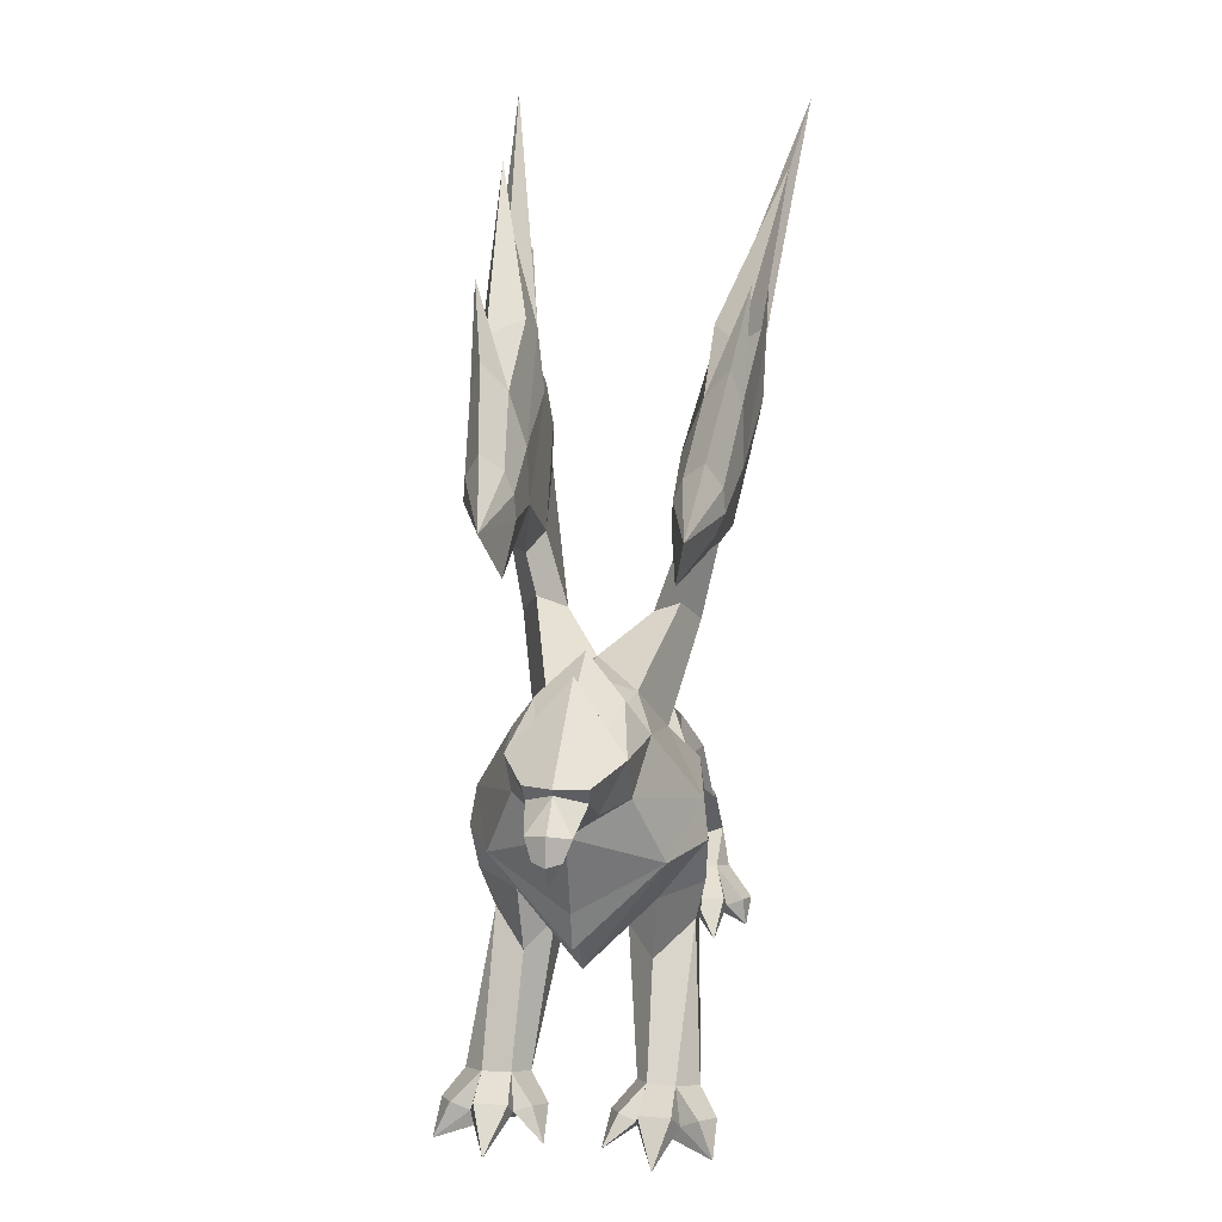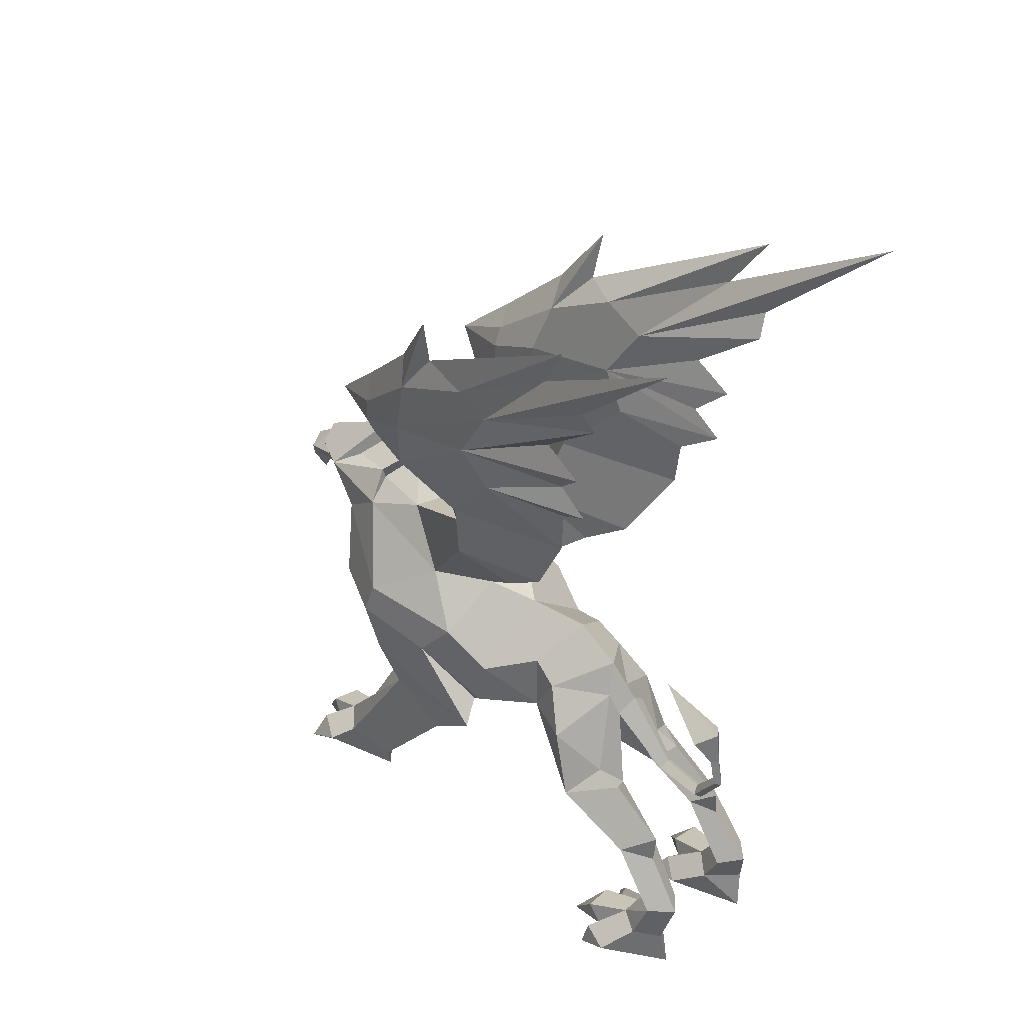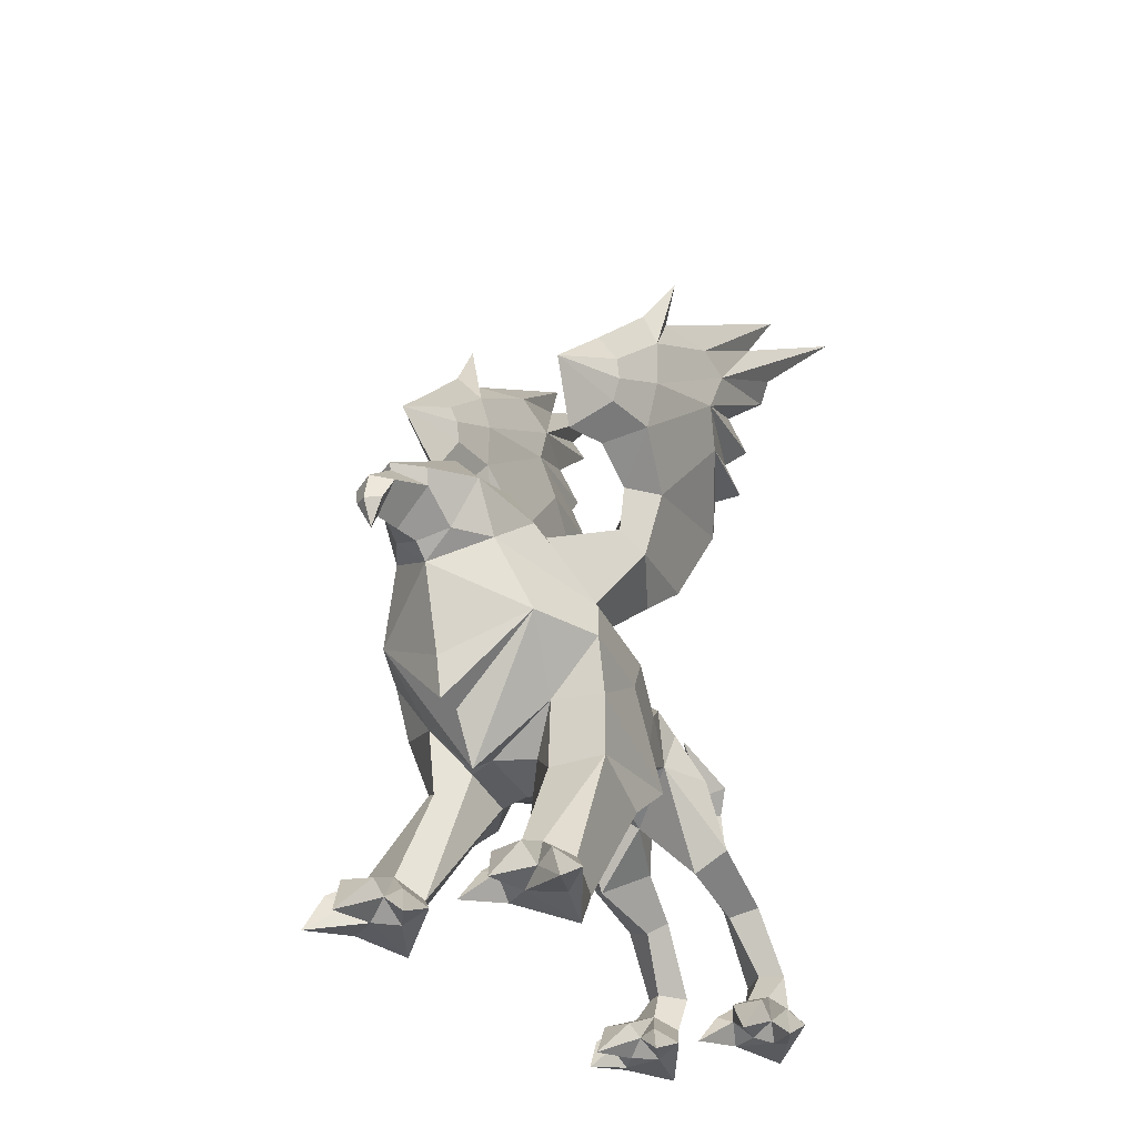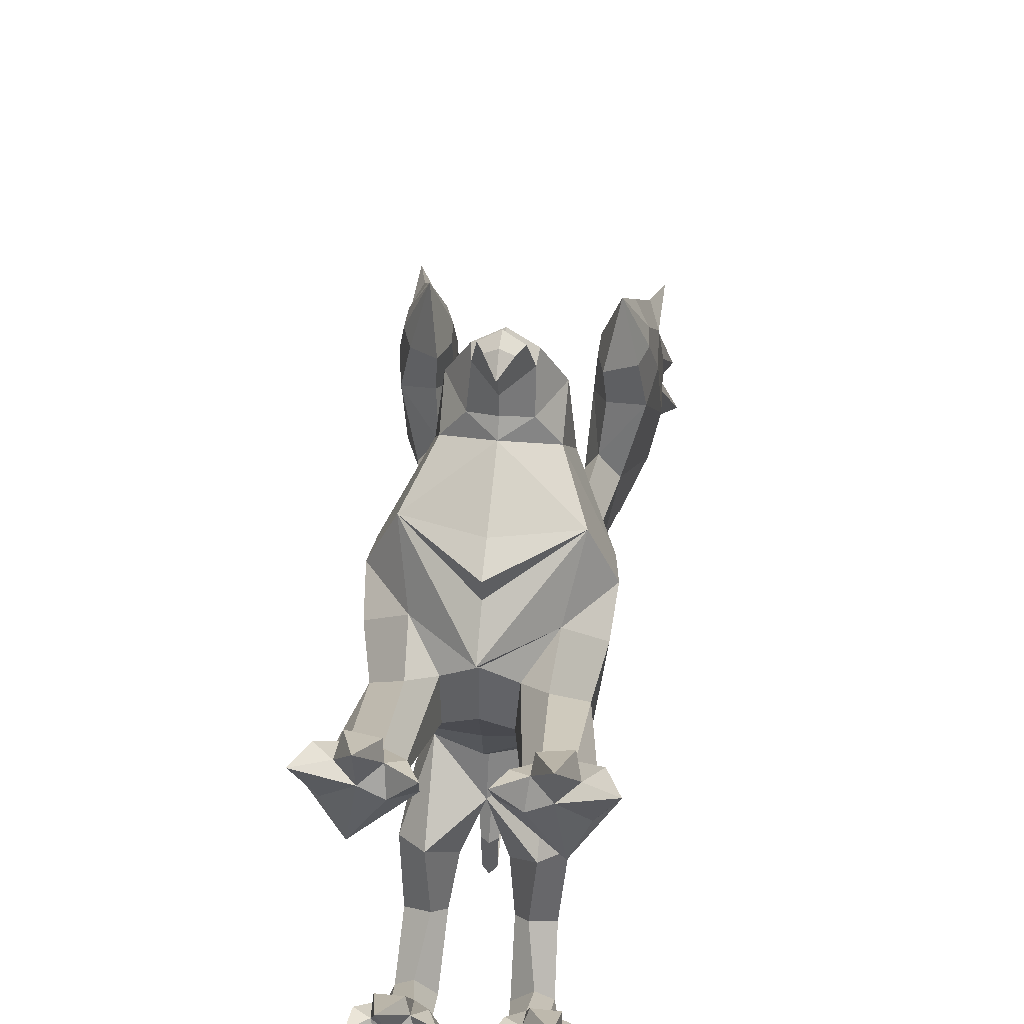
<metadata>
{"format":"obj","ext":"obj","renderer":"f3d","projection":"perspective","resolution":1024,"background":"white","views":[{"elev":18.9,"azim":8.7,"up":"+Y"},{"elev":38.6,"azim":137.1,"up":"+Y"},{"elev":-29.2,"azim":29.9,"up":"+Y"},{"elev":53.4,"azim":5.9,"up":"+Z"}]}
</metadata>
<code>
o Plane
v 0.2904 0.9422 0.66
v 0.4078 0.7846 -0.08094
v 0.3911 1.331 0.07023
v 0.4078 0.6133 0.1573
v 0.4421 1.15 0.2244
v 0.4238 0.7577 0.4474
v 0.4906 1.2 0.6206
v 0.1216 1.642 1.34
v 0.0914 1.58 1.528
v 0.05875 1.494 1.563
v 0.1301 1.527 1.182
v 0.1258 1.547 0.02858
v 0.1303 1.711 1.367
v 0.2376 1.745 1.151
v 0.2362 1.533 1.021
v 0.4672 1.359 0.5779
v 0.3601 1.221 0.9155
v 0.279 1.707 0.7824
v 0.1364 1.811 1.043
v 0.1775 1.856 0.8115
v 0.1644 1.807 0.8055
v 0.1876 1.789 0.5283
v 0.2813 1.547 0.2865
v 0.27 0.6573 0.6411
v 0.4734 0.9782 0.5391
v 0.1542 0.7615 0.5321
v 0.2595 0.3628 -1.28
v 0.211 0.5942 -1.09
v 0.2187 0.7335 -1.278
v 0.2364 0.6708 -0.7029
v 0.2097 0.9105 -0.8645
v 0.2328 0.6024 -1.277
v 0.256 0.3795 -1.465
v 0.2118 0.8857 -0.9966
v 0.2371 1.081 -0.4281
v 0.326 0.933 -0.08829
v 0.22 1.355 -0.4124
v 0.2377 1.279 -0.5397
v 0.3334 0.6384 -1.146
v 0.3616 0.7838 -0.7775
v 0.3236 1.083 -0.6651
v 0.3477 0.3708 -1.361
v 0.3362 1.19 -0.1456
v 0.2974 0.8738 -0.01948
v 0.1414 0.6879 0.3149
v 0.1452 0.6608 -1.173
v 0.1075 0.8081 -0.9318
v 0.1573 0.3503 -1.374
v 0.4011 0.2265 0.9015
v 0.4911 0.1801 0.7993
v 0.2815 0.2209 0.8828
v 0.2228 0.1571 0.7467
v 0.5103 0.1421 1.019
v 0.5726 0.09239 0.897
v 0.5754 -0.002352 1.07
v 0.4046 0.1724 1.066
v 0.265 0.1614 1.048
v 0.3432 -0.002352 1.194
v 0.1318 0.07418 0.8549
v 0.1774 0.1251 0.9749
v 0.1189 -0.002352 1.05
v 0.4288 0.1073 0.5799
v 0.4323 0.09248 0.9904
v 0.2537 0.0997 0.9871
v 0.4804 0.026 0.8459
v 0.2411 0.01671 0.8766
v 0.3956 -0.002476 0.5989
v 0.3372 0.2329 -1.204
v 0.3864 0.1971 -1.306
v 0.2387 0.2309 -1.195
v 0.1636 0.1816 -1.291
v 0.4793 0.121 -1.079
v 0.5089 0.07929 -1.206
v 0.4992 0.000648 -1.057
v 0.3941 0.1576 -1.008
v 0.2592 0.1503 -0.9919
v 0.3627 0.000648 -0.8754
v 0.08715 0.07212 -1.141
v 0.1581 0.1217 -1.037
v 0.106 0.000648 -0.9534
v 0.2997 0.1889 -1.417
v 0.4001 0.08111 -1.086
v 0.2328 0.09205 -1.046
v 0.4091 0.01818 -1.232
v 0.307 0.02182 -1.095
v 0.1928 0.01407 -1.147
v 0.3709 0.006879 -1.168
v 0.2709 0.000648 -1.444
v 0.06353 1.263 -0.7713
v 0.08167 1.214 -0.8602
v 0.03905 0.994 -1.116
v 0.03449 0.9763 -1.344
v 0.02724 1.128 -1.453
v 0.02724 1.257 -1.425
v 0.08493 1.366 -1.361
v 0.3049 2.02 0.0834
v 0.3431 2.215 0.1071
v 0.3625 2.314 0.3423
v 0.3441 2.258 0.6027
v 0.3991 2.5 0.7982
v 0.5046 3.037 0.1976
v 0.5629 3.334 -0.01871
v 0.5179 3.104 -0.000478
v 0.6287 3.668 -0.9651
v 0.57 3.429 -0.807
v 0.6719 3.888 -1.582
v 0.523 2.529 0.4719
v 0.57 3.369 -1.026
v 0.5146 3.265 -1.052
v 0.4772 3.012 -0.7337
v 0.3751 2.363 -0.7255
v 0.2951 1.97 -0.4956
v 0.2597 1.791 -0.2549
v 0.5293 2.409 0.2268
v 0.4834 2.432 0.4578
v 0.5145 2.632 0.4761
v 0.447 2.743 0.5207
v 0.5539 2.892 0.1613
v 0.3795 1.921 -0.01474
v 0.4429 2.238 -0.06747
v 0.5944 2.798 -0.293
v 0.5829 3.103 -0.2738
v 0.4807 2.915 -0.9201
v 0.431 2.78 -0.7757
v 0.4353 2.684 -0.9211
v 0.5901 3.044 -0.4415
v 0.5663 2.649 0.1959
v 0.5509 2.63 -0.4119
v 0.3832 2.568 -0.7445
v 0.3297 2.803 -0.293
v 0.394 3.127 -0.2295
v 0.3848 3.043 -0.4415
v 0.3139 2.631 -0.4111
v 0.3165 2.571 0.4791
v 0.2994 2.463 0.2367
v 0.3101 2.466 0.467
v 0.3541 2.662 0.478
v 0.3959 2.91 0.1547
v 0.1819 1.952 0.01137
v 0.2855 2.261 -0.05635
v 0.3143 2.693 0.201
v 0.3452 0.0267 0.9394
v -0.2904 0.9422 0.66
v -0.4078 0.7846 -0.08094
v -0.3911 1.331 0.07023
v -0.4078 0.6133 0.1573
v -0.4421 1.15 0.2244
v -0.4238 0.7577 0.4474
v -0.4906 1.2 0.6206
v 0 1.477 1.232
v 0 1.452 1.505
v 0 1.382 1.544
v 0 1.489 1.603
v 0 1.605 1.575
v 0 1.704 1.43
v -0.1216 1.642 1.34
v -0.0914 1.58 1.528
v -0.05875 1.494 1.563
v -0.1301 1.527 1.182
v 0 1.465 1.369
v 0 1.733 1.442
v 0 2.001 0.9624
v 0 1.907 0.9555
v 0 2.001 0.6648
v 0 1.917 0.7125
v 0 1.874 0.3753
v -0.1258 1.547 0.02858
v 0 1.416 1.162
v 0 1.042 1.058
v -0.1303 1.711 1.367
v -0.2376 1.745 1.151
v -0.2362 1.533 1.021
v -0.4672 1.359 0.5779
v -0.3601 1.221 0.9155
v -0.279 1.707 0.7824
v -0.1364 1.811 1.043
v -0.1775 1.856 0.8115
v -0.1644 1.807 0.8055
v -0.1876 1.789 0.5283
v -0 1.463 -0.1607
v -0 1.528 -0.5098
v -0.2813 1.547 0.2865
v 0 0.868 1.022
v 0 0.869 0.904
v 0 0.6594 0.7755
v -0.27 0.6573 0.6411
v -0.4734 0.9782 0.5391
v 0 0.753 0.6291
v 0 0.6977 0.3529
v -0.1542 0.7615 0.5321
v -0.2595 0.3628 -1.28
v -0.211 0.5942 -1.09
v -0.2187 0.7335 -1.278
v -0.2364 0.6708 -0.7029
v -0.2097 0.9105 -0.8645
v -0.2328 0.6024 -1.277
v -0.256 0.3795 -1.465
v -0.2118 0.8857 -0.9966
v -0 1.417 -0.7308
v -0.2371 1.081 -0.4281
v -0.326 0.933 -0.08829
v -0.22 1.355 -0.4124
v -0.2377 1.279 -0.5397
v -0.3334 0.6384 -1.146
v -0.3616 0.7838 -0.7775
v -0.3236 1.083 -0.6651
v -0.3477 0.3708 -1.361
v -0 0.8269 -0.1224
v -0 1.006 -0.4213
v -0.3362 1.19 -0.1456
v -0.2974 0.8738 -0.01948
v 0 0.7787 0.09805
v -0.1414 0.6879 0.3149
v -0.1452 0.6608 -1.173
v -0.1075 0.8081 -0.9318
v -0 0.9082 -0.6287
v -0.1573 0.3503 -1.374
v -0.4011 0.2265 0.9015
v -0.4911 0.1801 0.7993
v -0.2815 0.2209 0.8828
v -0.2228 0.1571 0.7467
v -0.5103 0.1421 1.019
v -0.5726 0.09239 0.897
v -0.5754 -0.002352 1.07
v -0.4046 0.1724 1.066
v -0.265 0.1614 1.048
v -0.3432 -0.002352 1.194
v -0.1318 0.07418 0.8549
v -0.1774 0.1251 0.9749
v -0.1189 -0.002352 1.05
v -0.4288 0.1073 0.5799
v -0.4323 0.09248 0.9904
v -0.2537 0.0997 0.9871
v -0.4804 0.026 0.8459
v -0.2411 0.01671 0.8766
v -0.3956 -0.002476 0.5989
v -0.3372 0.2329 -1.204
v -0.3864 0.1971 -1.306
v -0.2387 0.2309 -1.195
v -0.1636 0.1816 -1.291
v -0.4793 0.121 -1.079
v -0.5089 0.07929 -1.206
v -0.4992 0.000648 -1.057
v -0.3941 0.1576 -1.008
v -0.2592 0.1503 -0.9919
v -0.3627 0.000648 -0.8754
v -0.08715 0.07212 -1.141
v -0.1581 0.1217 -1.037
v -0.106 0.000648 -0.9534
v -0.2997 0.1889 -1.417
v -0.4001 0.08111 -1.086
v -0.2328 0.09205 -1.046
v -0.4091 0.01818 -1.232
v -0.307 0.02182 -1.095
v -0.1928 0.01407 -1.147
v -0.3709 0.006879 -1.168
v -0.2709 0.000648 -1.444
v -0.06353 1.263 -0.7713
v -0 1.186 -0.7808
v -0 1.286 -0.8838
v -0.08167 1.214 -0.8602
v -0 1.03 -1.131
v -0.03905 0.994 -1.116
v -0 0.9579 -1.101
v -0 1.008 -1.329
v -0.03449 0.9763 -1.344
v -0 0.945 -1.358
v -0 1.134 -1.426
v -0.02724 1.128 -1.453
v -0 1.123 -1.479
v -0 1.252 -1.398
v -0.02724 1.257 -1.425
v -0 1.263 -1.451
v -0 1.315 -1.294
v -0.08493 1.366 -1.361
v -0 1.417 -1.429
v -0 1.528 -1.095
v -0.3049 2.02 0.0834
v -0.3431 2.215 0.1071
v -0.3625 2.314 0.3423
v -0.3441 2.258 0.6027
v -0.3991 2.5 0.7982
v -0.5046 3.037 0.1976
v -0.5629 3.334 -0.01871
v -0.5179 3.104 -0.000478
v -0.6287 3.668 -0.9651
v -0.57 3.429 -0.807
v -0.6719 3.888 -1.582
v -0.523 2.529 0.4719
v -0.57 3.369 -1.026
v -0.5146 3.265 -1.052
v -0.4772 3.012 -0.7337
v -0.3751 2.363 -0.7255
v -0.2951 1.97 -0.4956
v -0.2597 1.791 -0.2549
v -0.5293 2.409 0.2268
v -0.4834 2.432 0.4578
v -0.5145 2.632 0.4761
v -0.447 2.743 0.5207
v -0.5539 2.892 0.1613
v -0.3795 1.921 -0.01474
v -0.4429 2.238 -0.06747
v -0.5944 2.798 -0.293
v -0.5829 3.103 -0.2738
v -0.4807 2.915 -0.9201
v -0.431 2.78 -0.7757
v -0.4353 2.684 -0.9211
v -0.5901 3.044 -0.4415
v -0.5663 2.649 0.1959
v -0.5509 2.63 -0.4119
v -0.3832 2.568 -0.7445
v -0.3297 2.803 -0.293
v -0.394 3.127 -0.2295
v -0.3848 3.043 -0.4415
v -0.3139 2.631 -0.4111
v -0.3165 2.571 0.4791
v -0.2994 2.463 0.2367
v -0.3101 2.466 0.467
v -0.3541 2.662 0.478
v -0.3959 2.91 0.1547
v -0.1819 1.952 0.01137
v -0.2855 2.261 -0.05635
v -0.3143 2.693 0.201
v 0 1.576 0.03414
v -0.3452 0.0267 0.9394
f 25 2 5
f 17 169 183
f 7 5 3 16
f 17 7 16
f 4 6 50 62
f 2 6 4
f 1 25 7
f 9 10 151
f 151 160 8 9
f 155 154 9
f 153 152 10
f 10 152 151
f 160 150 11 8
f 153 10 9 154
f 8 155 9
f 8 13 161 155
f 11 14 13 8
f 15 14 11
f 11 150 168
f 15 11 168
f 16 15 17
f 17 15 168
f 162 161 13 14
f 163 162 14 19
f 164 163 19 20
f 165 164 20 21
f 18 20 14
f 15 18 14
f 20 18 21
f 16 18 15
f 21 22 165
f 18 22 21
f 165 22 166
f 18 16 23
f 20 19 14
f 3 12 23
f 16 3 23
f 183 184 17
f 17 184 185
f 24 6 25 1
f 6 2 25
f 185 188 1
f 1 17 185
f 26 24 1
f 188 26 1
f 180 12 3 43
f 181 180 43 37
f 35 37 43
f 38 37 35
f 199 181 37 38
f 41 40 31
f 40 34 31
f 39 29 34 40
f 42 33 32 39
f 27 42 39 28
f 29 39 32
f 28 39 40 30
f 35 30 40
f 38 89 199
f 35 41 38
f 41 35 40
f 35 36 208
f 36 35 43
f 5 36 43 3
f 5 2 44
f 36 5 44
f 208 36 44 212
f 189 45 26 188
f 50 6 49
f 62 52 45 4
f 2 4 45
f 44 2 45
f 44 45 189 212
f 34 29 46 47
f 34 47 31
f 216 35 209
f 30 35 216
f 28 30 47 46
f 209 35 208
f 259 47 216
f 32 46 29
f 33 48 46 32
f 27 28 46 48
f 45 52 26
f 49 53 54 50
f 53 55 54
f 51 57 56 49
f 57 58 56
f 52 59 60 51
f 59 61 60
f 50 54 67 62
f 58 63 56
f 57 64 58
f 61 64 60
f 53 63 55
f 56 63 49
f 49 63 53
f 51 64 57
f 60 64 51
f 67 54 65
f 55 65 54
f 64 142 58
f 63 58 142
f 59 66 61
f 64 61 66
f 142 64 66
f 63 142 55
f 65 55 142
f 62 67 52
f 52 67 59
f 66 59 67
f 67 142 66
f 24 26 52 51
f 6 24 51 49
f 68 72 73 69
f 72 74 73
f 70 76 75 68
f 76 77 75
f 71 78 79 70
f 78 80 79
f 69 73 88 81
f 77 82 75
f 76 83 77
f 80 83 79
f 72 82 74
f 75 82 68
f 68 82 72
f 70 83 76
f 79 83 70
f 88 73 84
f 74 84 73
f 83 85 77
f 82 77 85
f 78 86 80
f 83 80 86
f 85 83 86
f 87 82 85
f 82 87 74
f 84 74 87
f 86 87 85
f 81 88 71
f 71 88 78
f 86 78 88
f 84 87 86 88
f 42 69 81 33
f 69 42 68
f 42 27 70 68
f 27 48 71 70
f 33 81 71 48
f 89 31 47 259
f 41 31 89
f 90 91 262 260
f 259 264 91 90
f 91 92 265 262
f 264 267 92 91
f 92 93 268 265
f 267 270 93 92
f 93 94 271 268
f 270 273 94 93
f 94 273 276 95
f 271 94 95 274
f 95 276 277
f 274 95 277
f 89 90 260 199
f 259 90 89
f 38 41 89
f 22 18 23
f 324 166 12
f 106 105 126
f 108 106 126
f 99 98 114 115
f 100 99 115
f 116 117 100
f 107 116 100
f 102 101 118
f 103 102 118
f 101 117 116 118
f 127 118 116 107
f 23 12 113 119
f 119 112 111 120
f 96 119 120 97
f 112 119 113
f 22 23 119 96
f 127 114 121
f 127 121 126
f 111 128 120
f 121 124 123
f 110 109 121
f 126 121 109
f 104 103 122
f 126 105 122
f 115 107 100
f 105 104 122
f 103 118 122
f 126 109 108
f 125 124 128
f 114 127 107 115
f 118 127 126 122
f 110 121 123
f 120 128 121 114
f 97 120 114
f 128 124 121
f 97 114 98
f 129 125 128
f 111 129 128
f 131 105 132
f 105 106 132
f 105 131 104
f 104 131 103
f 130 132 110
f 110 132 109
f 109 132 108
f 108 132 106
f 123 130 110
f 124 130 123
f 125 130 124
f 133 130 125
f 129 133 125
f 111 133 129
f 99 136 135 98
f 100 136 99
f 137 100 117
f 134 100 137
f 101 138 137 117
f 141 134 137 138
f 139 113 12
f 139 140 111 112
f 96 97 140 139
f 112 113 139
f 22 96 139 166
f 141 130 135
f 141 132 130
f 111 140 133
f 136 100 134
f 135 136 134 141
f 138 131 132 141
f 140 135 130 133
f 97 135 140
f 97 98 135
f 101 102 138
f 103 138 102
f 131 138 103
f 166 139 12
f 180 324 12
f 7 25 5
f 65 142 67
f 47 30 216
f 187 147 144
f 174 183 169
f 149 173 145 147
f 174 173 149
f 146 231 219 148
f 144 146 148
f 143 174 149
f 157 151 158
f 151 157 156 160
f 155 157 154
f 153 158 152
f 158 151 152
f 160 156 159 150
f 153 154 157 158
f 156 157 155
f 156 155 161 170
f 159 156 170 171
f 172 159 171
f 159 168 150
f 172 168 159
f 173 174 172
f 168 172 174
f 162 171 170 161
f 163 176 171 162
f 164 177 176 163
f 165 178 177 164
f 175 171 177
f 172 171 175
f 177 178 175
f 173 172 175
f 178 165 179
f 175 178 179
f 165 166 179
f 175 182 173
f 177 171 176
f 145 182 167
f 173 182 145
f 183 174 184
f 174 185 184
f 186 143 187 148
f 148 187 144
f 185 143 188
f 143 185 174
f 190 143 186
f 188 143 190
f 180 210 145 167
f 181 202 210 180
f 200 210 202
f 203 200 202
f 199 203 202 181
f 206 195 205
f 205 195 198
f 204 205 198 193
f 207 204 196 197
f 191 192 204 207
f 193 196 204
f 192 194 205 204
f 200 205 194
f 203 199 258
f 200 203 206
f 206 205 200
f 200 208 201
f 201 210 200
f 147 145 210 201
f 147 211 144
f 201 211 147
f 208 212 211 201
f 189 188 190 213
f 219 218 148
f 231 146 213 221
f 144 213 146
f 211 213 144
f 211 212 189 213
f 198 215 214 193
f 198 195 215
f 216 209 200
f 194 216 200
f 192 214 215 194
f 209 208 200
f 259 216 215
f 196 193 214
f 197 196 214 217
f 191 217 214 192
f 213 190 221
f 218 219 223 222
f 222 223 224
f 220 218 225 226
f 226 225 227
f 221 220 229 228
f 228 229 230
f 219 231 236 223
f 227 225 232
f 226 227 233
f 230 229 233
f 222 224 232
f 225 218 232
f 218 222 232
f 220 226 233
f 229 220 233
f 236 234 223
f 224 223 234
f 233 227 325
f 232 325 227
f 228 230 235
f 233 235 230
f 325 235 233
f 232 224 325
f 234 325 224
f 231 221 236
f 221 228 236
f 235 236 228
f 236 235 325
f 186 220 221 190
f 148 218 220 186
f 237 238 242 241
f 241 242 243
f 239 237 244 245
f 245 244 246
f 240 239 248 247
f 247 248 249
f 238 250 257 242
f 246 244 251
f 245 246 252
f 249 248 252
f 241 243 251
f 244 237 251
f 237 241 251
f 239 245 252
f 248 239 252
f 257 253 242
f 243 242 253
f 252 246 254
f 251 254 246
f 247 249 255
f 252 255 249
f 254 255 252
f 256 254 251
f 251 243 256
f 253 256 243
f 255 254 256
f 250 240 257
f 240 247 257
f 255 257 247
f 253 257 255 256
f 207 197 250 238
f 238 237 207
f 207 237 239 191
f 191 239 240 217
f 197 217 240 250
f 258 259 215 195
f 206 258 195
f 261 260 262 263
f 259 261 263 264
f 263 262 265 266
f 264 263 266 267
f 266 265 268 269
f 267 266 269 270
f 269 268 271 272
f 270 269 272 273
f 272 275 276 273
f 271 274 275 272
f 275 277 276
f 274 277 275
f 258 199 260 261
f 259 258 261
f 203 258 206
f 179 182 175
f 324 167 166
f 288 308 287
f 290 308 288
f 281 297 296 280
f 282 297 281
f 298 282 299
f 289 282 298
f 284 300 283
f 285 300 284
f 283 300 298 299
f 309 289 298 300
f 182 301 295 167
f 301 302 293 294
f 278 279 302 301
f 294 295 301
f 179 278 301 182
f 309 303 296
f 309 308 303
f 293 302 310
f 303 305 306
f 292 303 291
f 308 291 303
f 286 304 285
f 308 304 287
f 297 282 289
f 287 304 286
f 285 304 300
f 308 290 291
f 307 310 306
f 296 297 289 309
f 300 304 308 309
f 292 305 303
f 302 296 303 310
f 279 296 302
f 310 303 306
f 279 280 296
f 311 310 307
f 293 310 311
f 313 314 287
f 287 314 288
f 287 286 313
f 286 285 313
f 312 292 314
f 292 291 314
f 291 290 314
f 290 288 314
f 305 292 312
f 306 305 312
f 307 306 312
f 315 307 312
f 311 307 315
f 293 311 315
f 281 280 317 318
f 282 281 318
f 319 299 282
f 316 319 282
f 283 299 319 320
f 323 320 319 316
f 321 167 295
f 321 294 293 322
f 278 321 322 279
f 294 321 295
f 179 166 321 278
f 323 317 312
f 323 312 314
f 293 315 322
f 318 316 282
f 317 323 316 318
f 320 323 314 313
f 322 315 312 317
f 279 322 317
f 279 317 280
f 283 320 284
f 285 284 320
f 313 285 320
f 166 167 321
f 180 167 324
f 149 147 187
f 234 236 325
f 215 216 194
f 17 1 7
f 187 143 149
f 169 17 168
f 169 168 174

</code>
